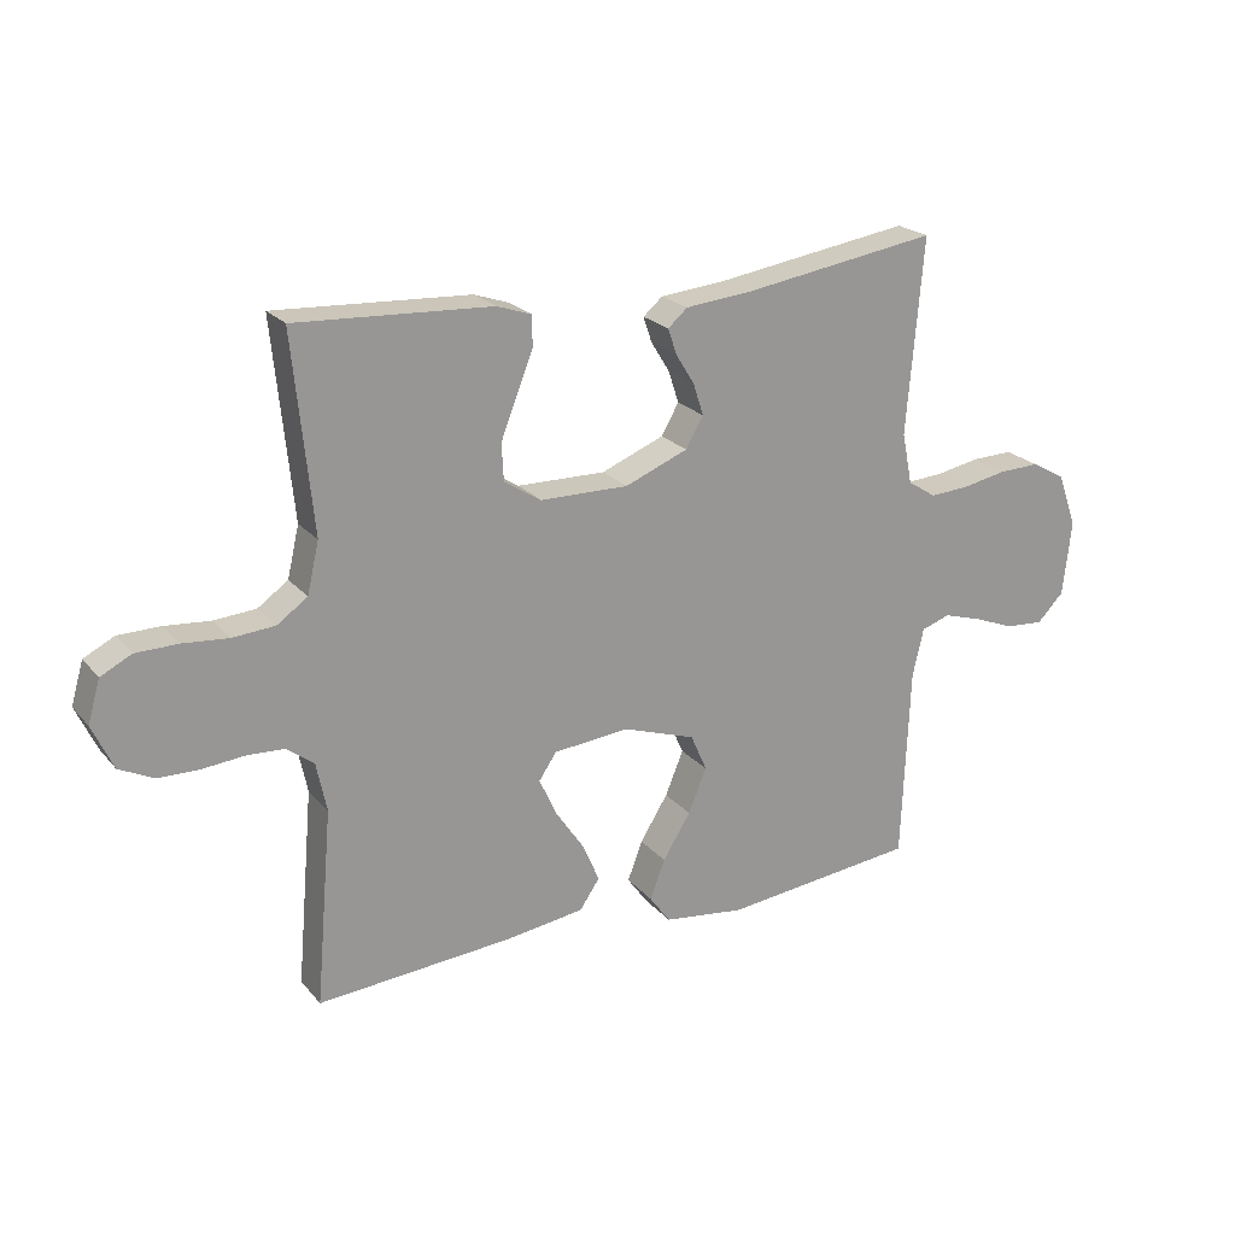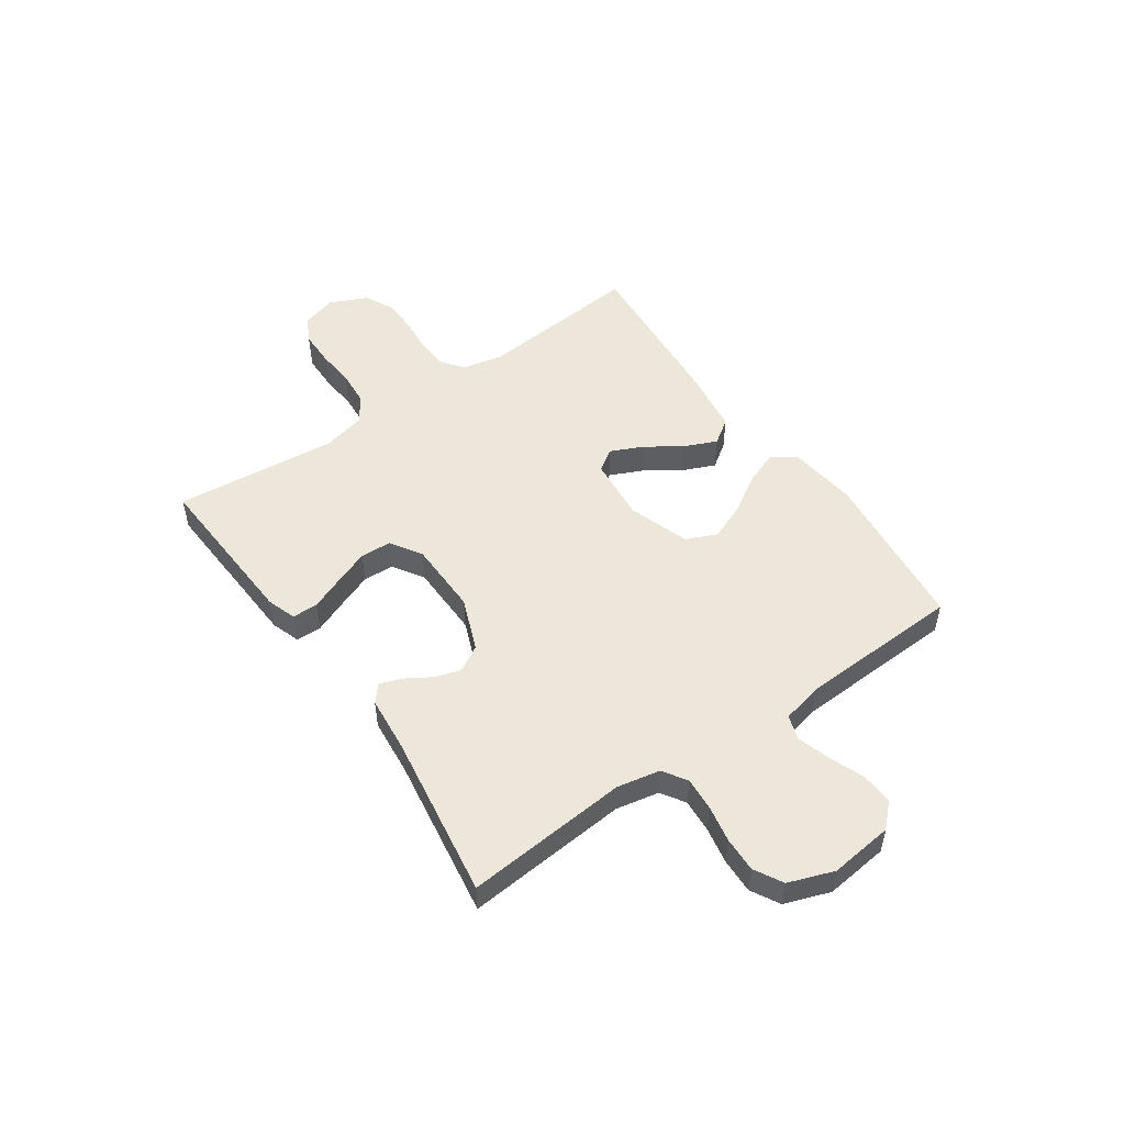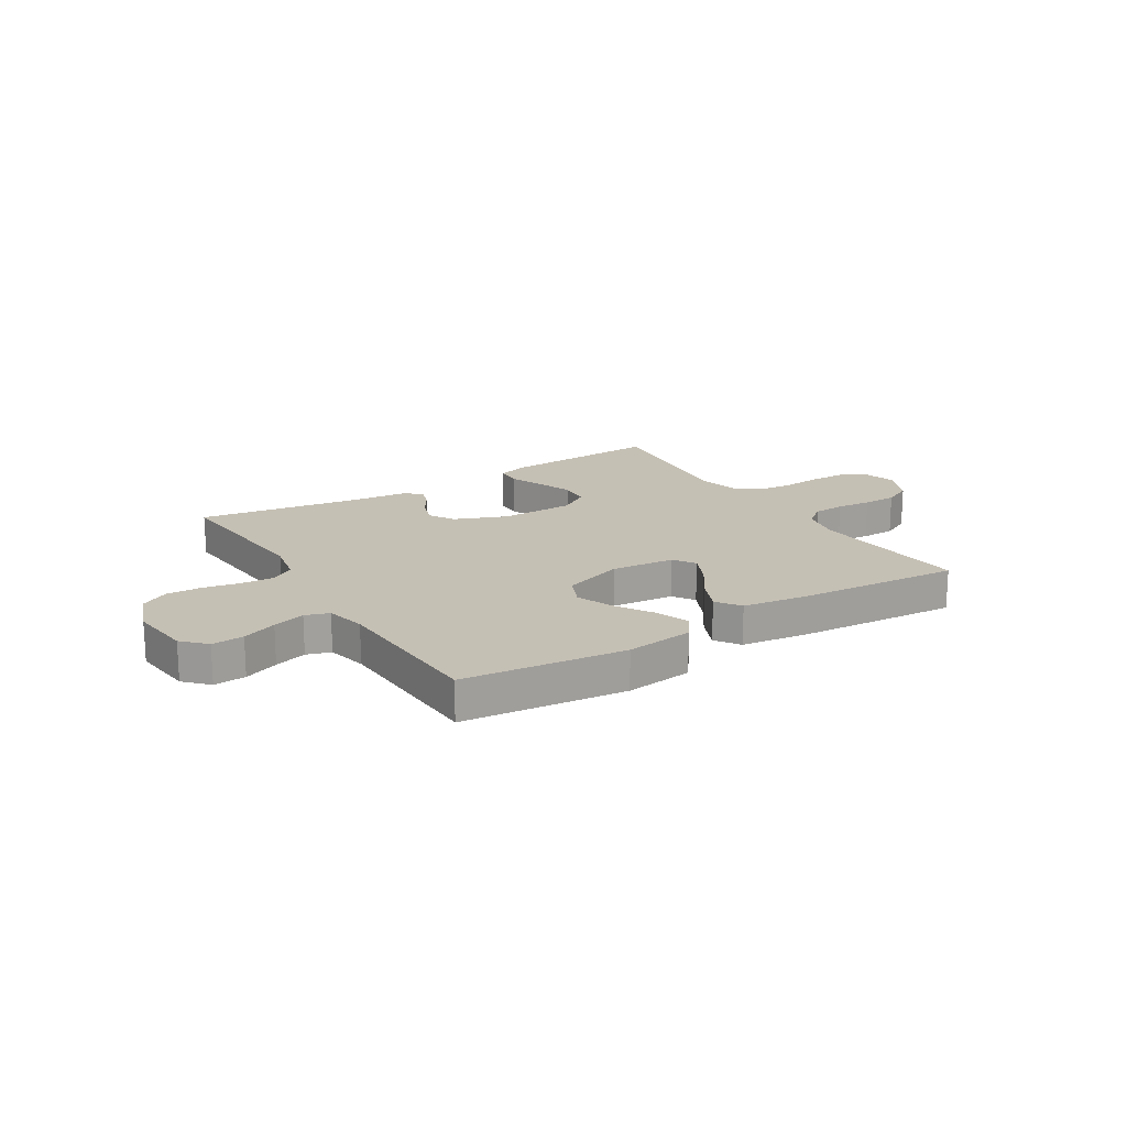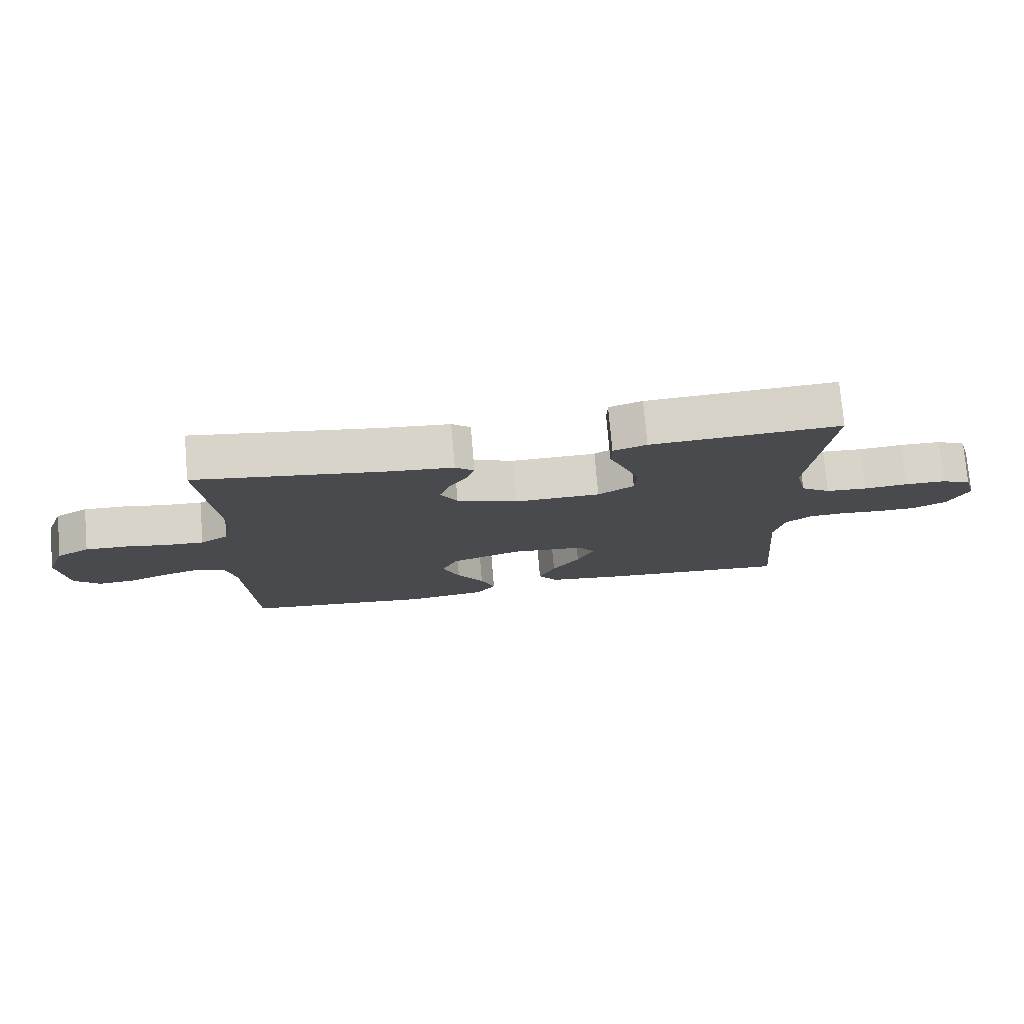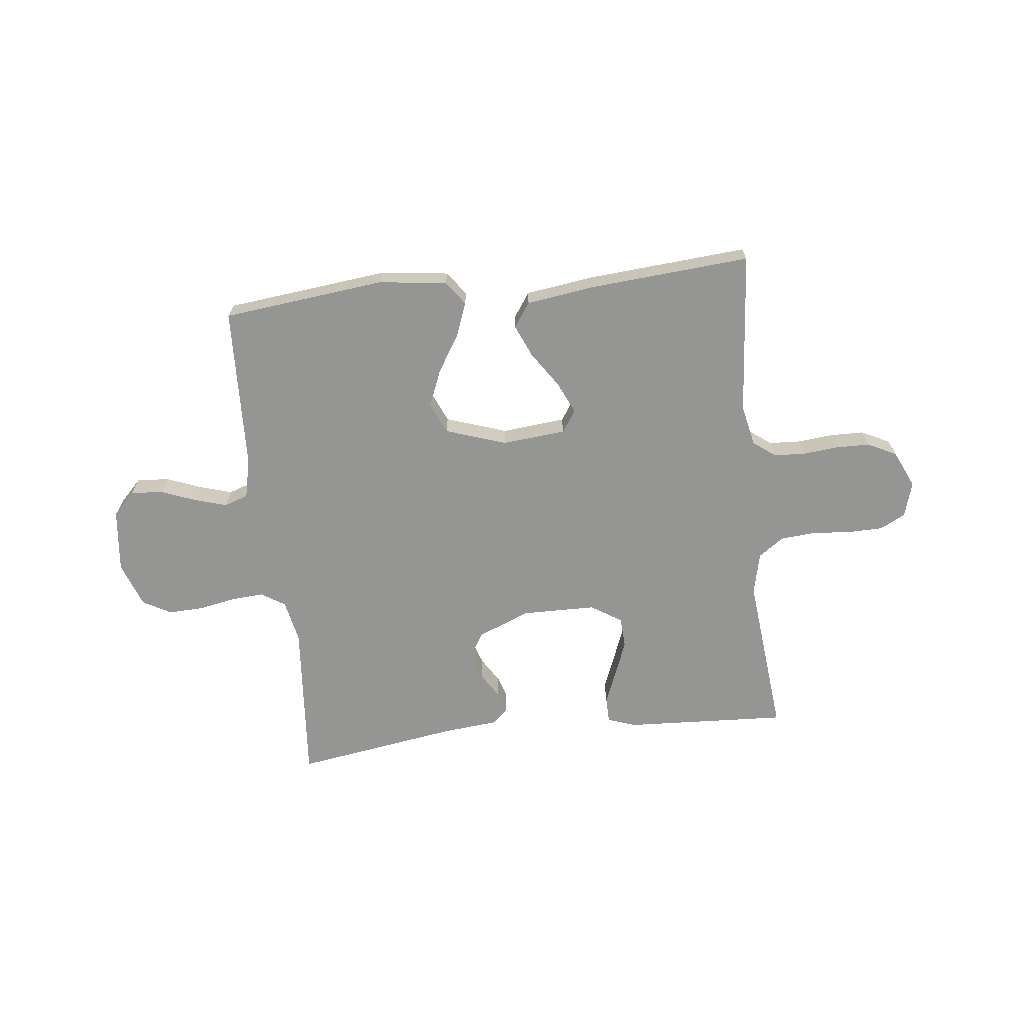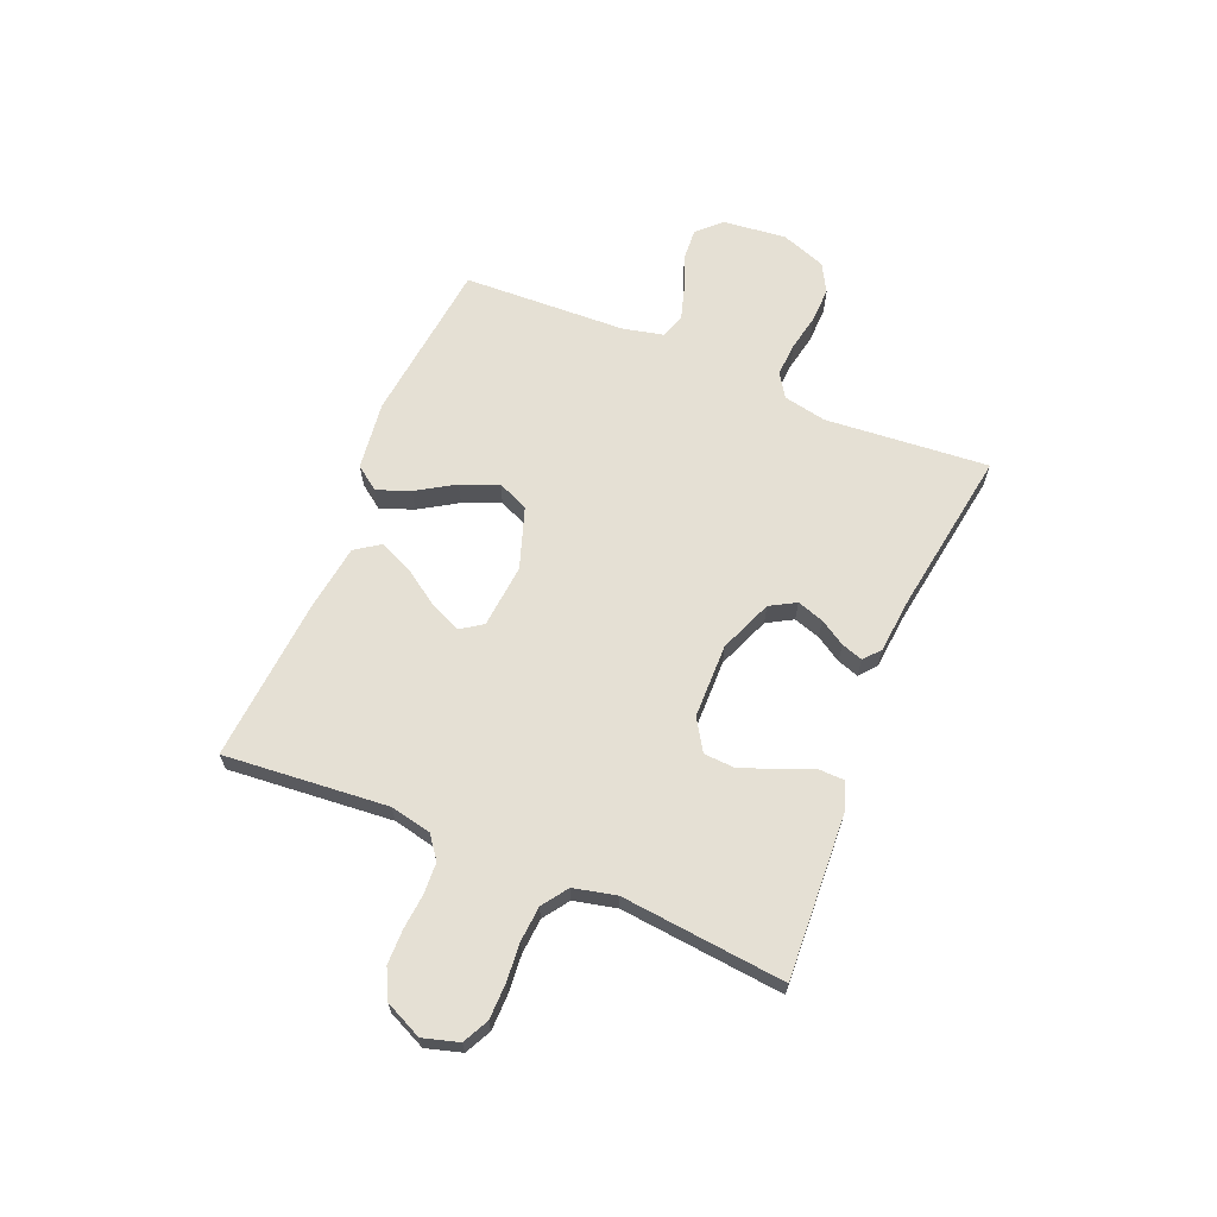
<metadata>
{"format":"obj","ext":"obj","renderer":"f3d","projection":"perspective","resolution":1024,"background":"white","views":[{"elev":21.9,"azim":-28.9,"up":"+Z"},{"elev":51.5,"azim":55.1,"up":"+Y"},{"elev":18.3,"azim":148.2,"up":"+Y"},{"elev":76.2,"azim":175.1,"up":"+Z"},{"elev":-67.4,"azim":-173.5,"up":"+Y"},{"elev":65.3,"azim":-67.4,"up":"+Y"}]}
</metadata>
<code>
v 0.5 0.07 -0.5
v 0.2 0.07 -0.533
v 0.075 0.07 -0.517
v 0.043 0.07 -0.473
v 0.066 0.07 -0.412
v 0.109 0.07 -0.343
v 0.137 0.07 -0.275
v 0.112 0.07 -0.218
v 0 0.07 -0.18
v -0.117 0.07 -0.191
v -0.144 0.07 -0.231
v -0.117 0.07 -0.29
v -0.073 0.07 -0.355
v -0.047 0.07 -0.415
v -0.078 0.07 -0.46
v -0.2 0.07 -0.477
v -0.5 0.07 -0.5
v -0.474 0.07 -0.2
v -0.49 0.07 -0.124
v -0.531 0.07 -0.093
v -0.589 0.07 -0.09
v -0.653 0.07 -0.096
v -0.716 0.07 -0.095
v -0.769 0.07 -0.069
v -0.801 0.07 0
v -0.782 0.07 0.065
v -0.735 0.07 0.089
v -0.67 0.07 0.09
v -0.6 0.07 0.084
v -0.535 0.07 0.089
v -0.488 0.07 0.122
v -0.47 0.07 0.2
v -0.5 0.07 0.5
v -0.2 0.07 0.484
v -0.147 0.07 0.466
v -0.146 0.07 0.419
v -0.171 0.07 0.357
v -0.196 0.07 0.292
v -0.193 0.07 0.235
v -0.136 0.07 0.199
v 0 0.07 0.197
v 0.097 0.07 0.236
v 0.124 0.07 0.283
v 0.108 0.07 0.332
v 0.079 0.07 0.379
v 0.066 0.07 0.418
v 0.096 0.07 0.444
v 0.2 0.07 0.454
v 0.5 0.07 0.5
v 0.475 0.07 0.2
v 0.491 0.07 0.121
v 0.535 0.07 0.093
v 0.596 0.07 0.097
v 0.663 0.07 0.11
v 0.728 0.07 0.112
v 0.78 0.07 0.083
v 0.81 0.07 0
v 0.797 0.07 -0.116
v 0.756 0.07 -0.158
v 0.697 0.07 -0.154
v 0.633 0.07 -0.129
v 0.573 0.07 -0.111
v 0.529 0.07 -0.126
v 0.512 0.07 -0.2
v 0.5 0 -0.5
v 0.2 0 -0.533
v 0.075 0 -0.517
v 0.043 0 -0.473
v 0.066 0 -0.412
v 0.109 0 -0.343
v 0.137 0 -0.275
v 0.112 0 -0.218
v 0 0 -0.18
v -0.117 0 -0.191
v -0.144 0 -0.231
v -0.117 0 -0.29
v -0.073 0 -0.355
v -0.047 0 -0.415
v -0.078 0 -0.46
v -0.2 0 -0.477
v -0.5 0 -0.5
v -0.474 0 -0.2
v -0.49 0 -0.124
v -0.531 0 -0.093
v -0.589 0 -0.09
v -0.653 0 -0.096
v -0.716 0 -0.095
v -0.769 0 -0.069
v -0.801 0 0
v -0.782 0 0.065
v -0.735 0 0.089
v -0.67 0 0.09
v -0.6 0 0.084
v -0.535 0 0.089
v -0.488 0 0.122
v -0.47 0 0.2
v -0.5 0 0.5
v -0.2 0 0.484
v -0.147 0 0.466
v -0.146 0 0.419
v -0.171 0 0.357
v -0.196 0 0.292
v -0.193 0 0.235
v -0.136 0 0.199
v 0 0 0.197
v 0.097 0 0.236
v 0.124 0 0.283
v 0.108 0 0.332
v 0.079 0 0.379
v 0.066 0 0.418
v 0.096 0 0.444
v 0.2 0 0.454
v 0.5 0 0.5
v 0.475 0 0.2
v 0.491 0 0.121
v 0.535 0 0.093
v 0.596 0 0.097
v 0.663 0 0.11
v 0.728 0 0.112
v 0.78 0 0.083
v 0.81 0 0
v 0.797 0 -0.116
v 0.756 0 -0.158
v 0.697 0 -0.154
v 0.633 0 -0.129
v 0.573 0 -0.111
v 0.529 0 -0.126
v 0.512 0 -0.2
f 59 60 61
f 58 59 61
f 57 58 61
f 56 57 61
f 55 56 61
f 54 55 61
f 53 54 61
f 52 53 61 62
f 51 52 62 63
f 48 49 50
f 51 63 64
f 50 51 64
f 48 50 64
f 47 48 64
f 46 47 64
f 45 46 64
f 44 45 64
f 35 36 37
f 34 35 37
f 33 34 37
f 32 33 37
f 31 32 37 38
f 30 31 38 39
f 27 28 29
f 26 27 29
f 25 26 29
f 24 25 29
f 23 24 29
f 22 23 29
f 21 22 29
f 20 21 29 30
f 30 39 40
f 20 30 40
f 19 20 40
f 16 17 18
f 15 16 18
f 14 15 18
f 13 14 18
f 12 13 18
f 11 12 18 19
f 4 5 6
f 3 4 6
f 2 3 6
f 1 2 6
f 64 1 6
f 64 6 7
f 43 44 64
f 64 7 8
f 43 64 8
f 42 43 8
f 41 42 8 9
f 19 40 41
f 11 19 41
f 10 11 41
f 9 10 41
f 125 124 123
f 125 123 122
f 125 122 121
f 125 121 120
f 125 120 119
f 125 119 118
f 125 118 117
f 126 125 117 116
f 127 126 116 115
f 114 113 112
f 128 127 115
f 128 115 114
f 128 114 112
f 128 112 111
f 128 111 110
f 128 110 109
f 128 109 108
f 101 100 99
f 101 99 98
f 101 98 97
f 101 97 96
f 102 101 96 95
f 103 102 95 94
f 93 92 91
f 93 91 90
f 93 90 89
f 93 89 88
f 93 88 87
f 93 87 86
f 93 86 85
f 94 93 85 84
f 104 103 94
f 104 94 84
f 104 84 83
f 82 81 80
f 82 80 79
f 82 79 78
f 82 78 77
f 82 77 76
f 83 82 76 75
f 70 69 68
f 70 68 67
f 70 67 66
f 70 66 65
f 70 65 128
f 71 70 128
f 128 108 107
f 72 71 128
f 72 128 107
f 72 107 106
f 73 72 106 105
f 105 104 83
f 105 83 75
f 105 75 74
f 105 74 73
f 1 65 66 2
f 2 66 67 3
f 3 67 68 4
f 4 68 69 5
f 5 69 70 6
f 6 70 71 7
f 7 71 72 8
f 8 72 73 9
f 9 73 74 10
f 10 74 75 11
f 11 75 76 12
f 12 76 77 13
f 13 77 78 14
f 14 78 79 15
f 15 79 80 16
f 16 80 81 17
f 17 81 82 18
f 18 82 83 19
f 19 83 84 20
f 20 84 85 21
f 21 85 86 22
f 22 86 87 23
f 23 87 88 24
f 24 88 89 25
f 25 89 90 26
f 26 90 91 27
f 27 91 92 28
f 28 92 93 29
f 29 93 94 30
f 30 94 95 31
f 31 95 96 32
f 32 96 97 33
f 33 97 98 34
f 34 98 99 35
f 35 99 100 36
f 36 100 101 37
f 37 101 102 38
f 38 102 103 39
f 39 103 104 40
f 40 104 105 41
f 41 105 106 42
f 42 106 107 43
f 43 107 108 44
f 44 108 109 45
f 45 109 110 46
f 46 110 111 47
f 47 111 112 48
f 48 112 113 49
f 49 113 114 50
f 50 114 115 51
f 51 115 116 52
f 52 116 117 53
f 53 117 118 54
f 54 118 119 55
f 55 119 120 56
f 56 120 121 57
f 57 121 122 58
f 58 122 123 59
f 59 123 124 60
f 60 124 125 61
f 61 125 126 62
f 62 126 127 63
f 63 127 128 64
f 64 128 65 1

</code>
